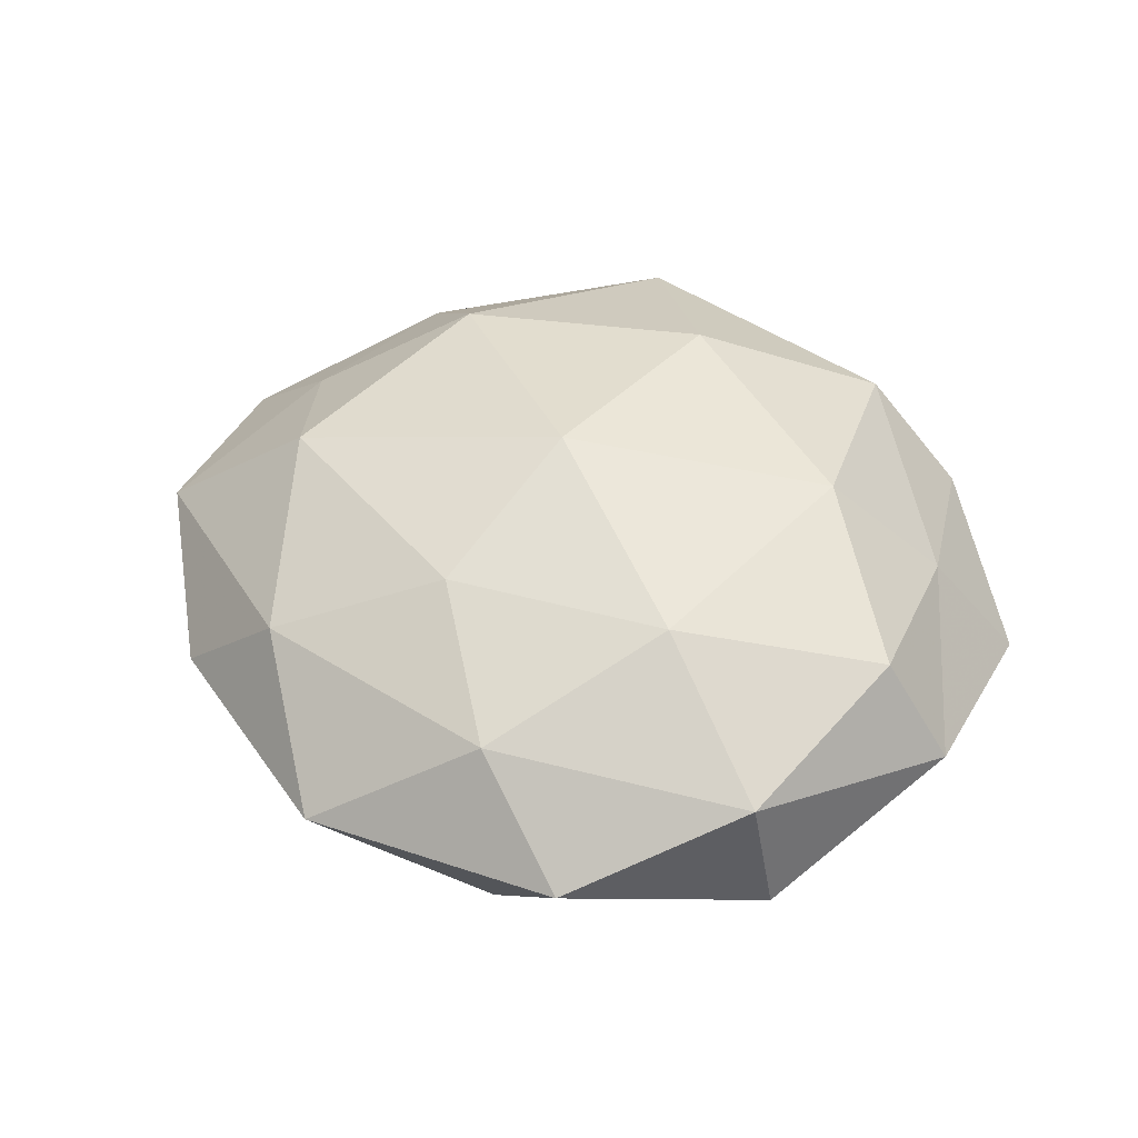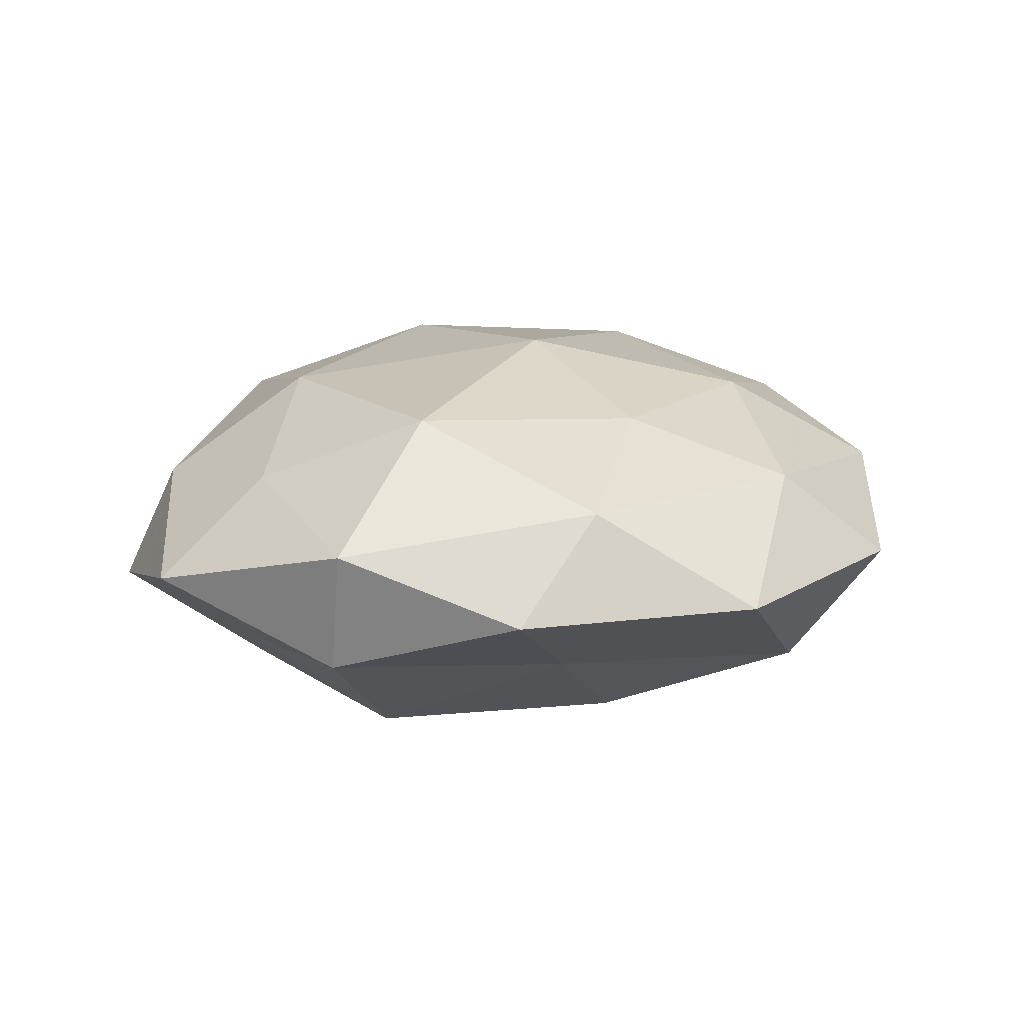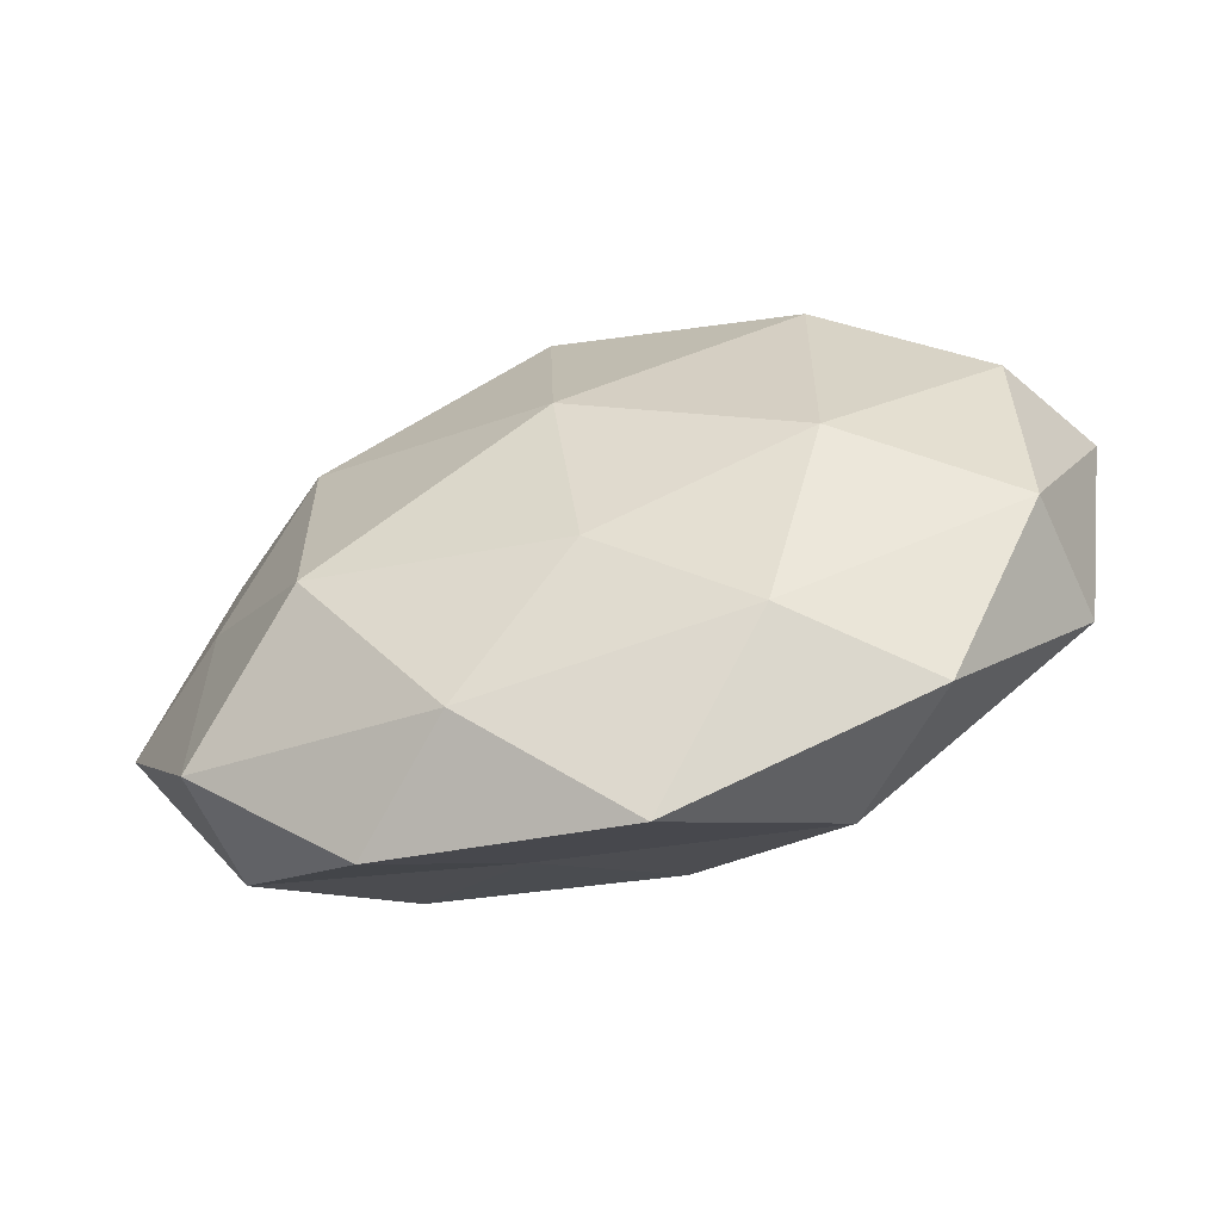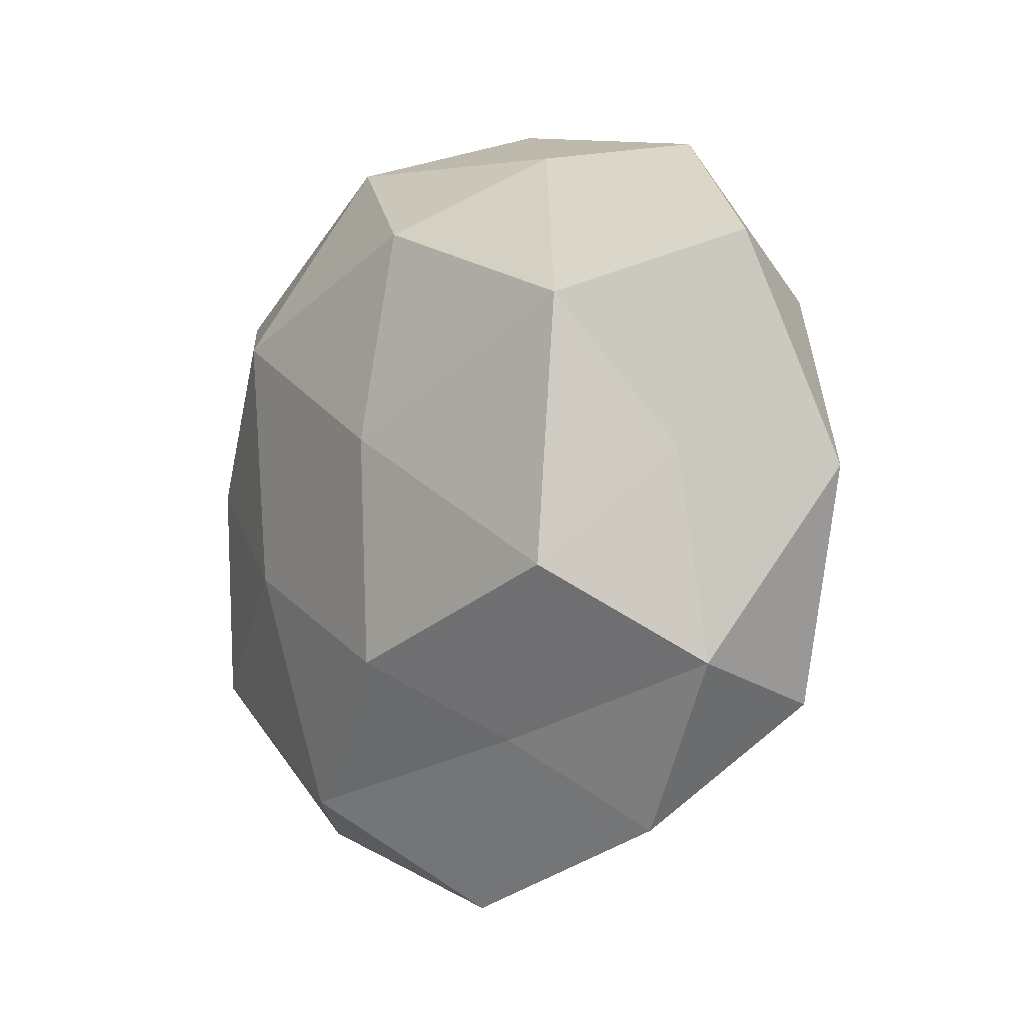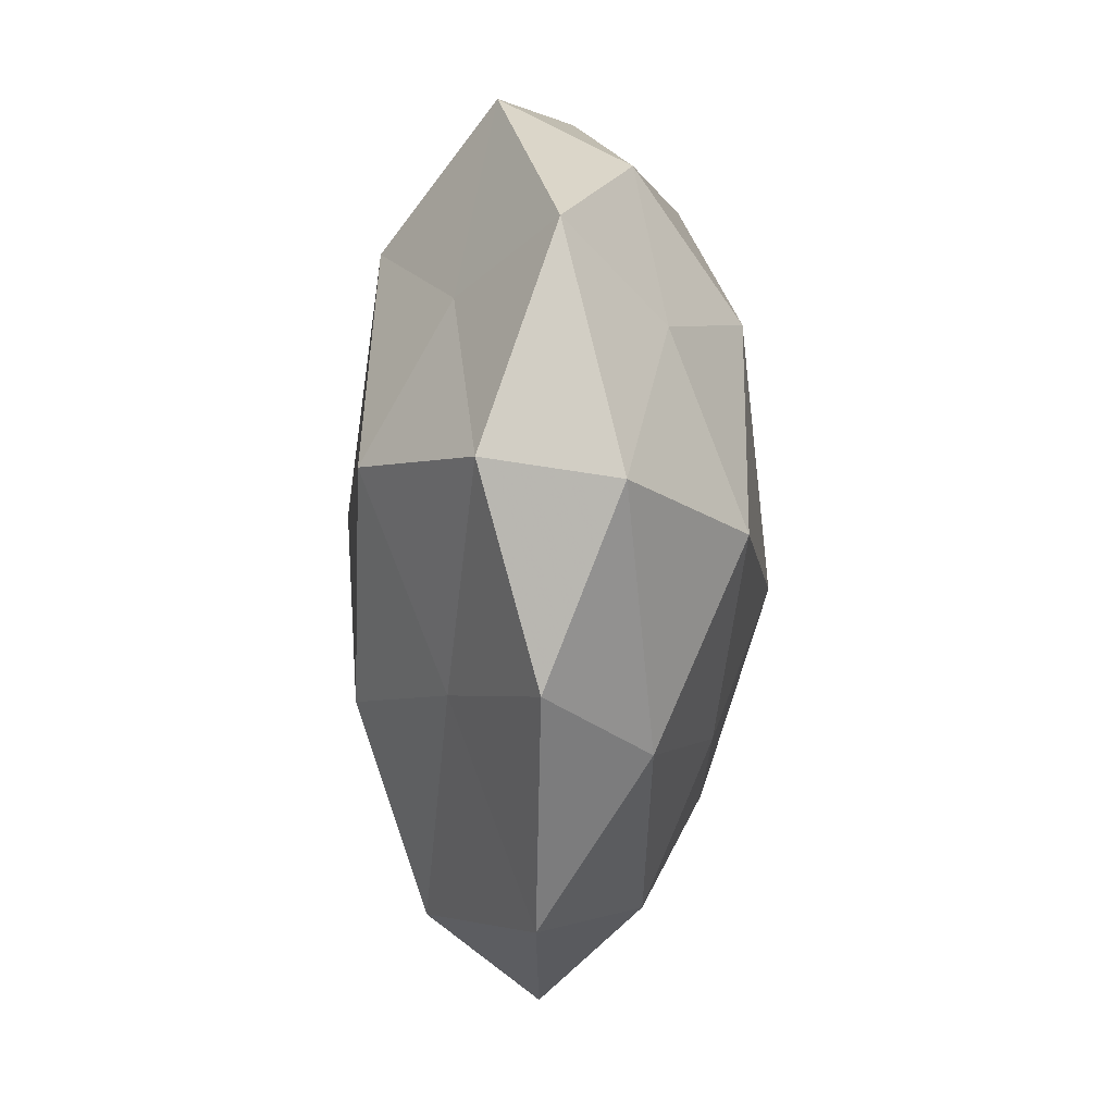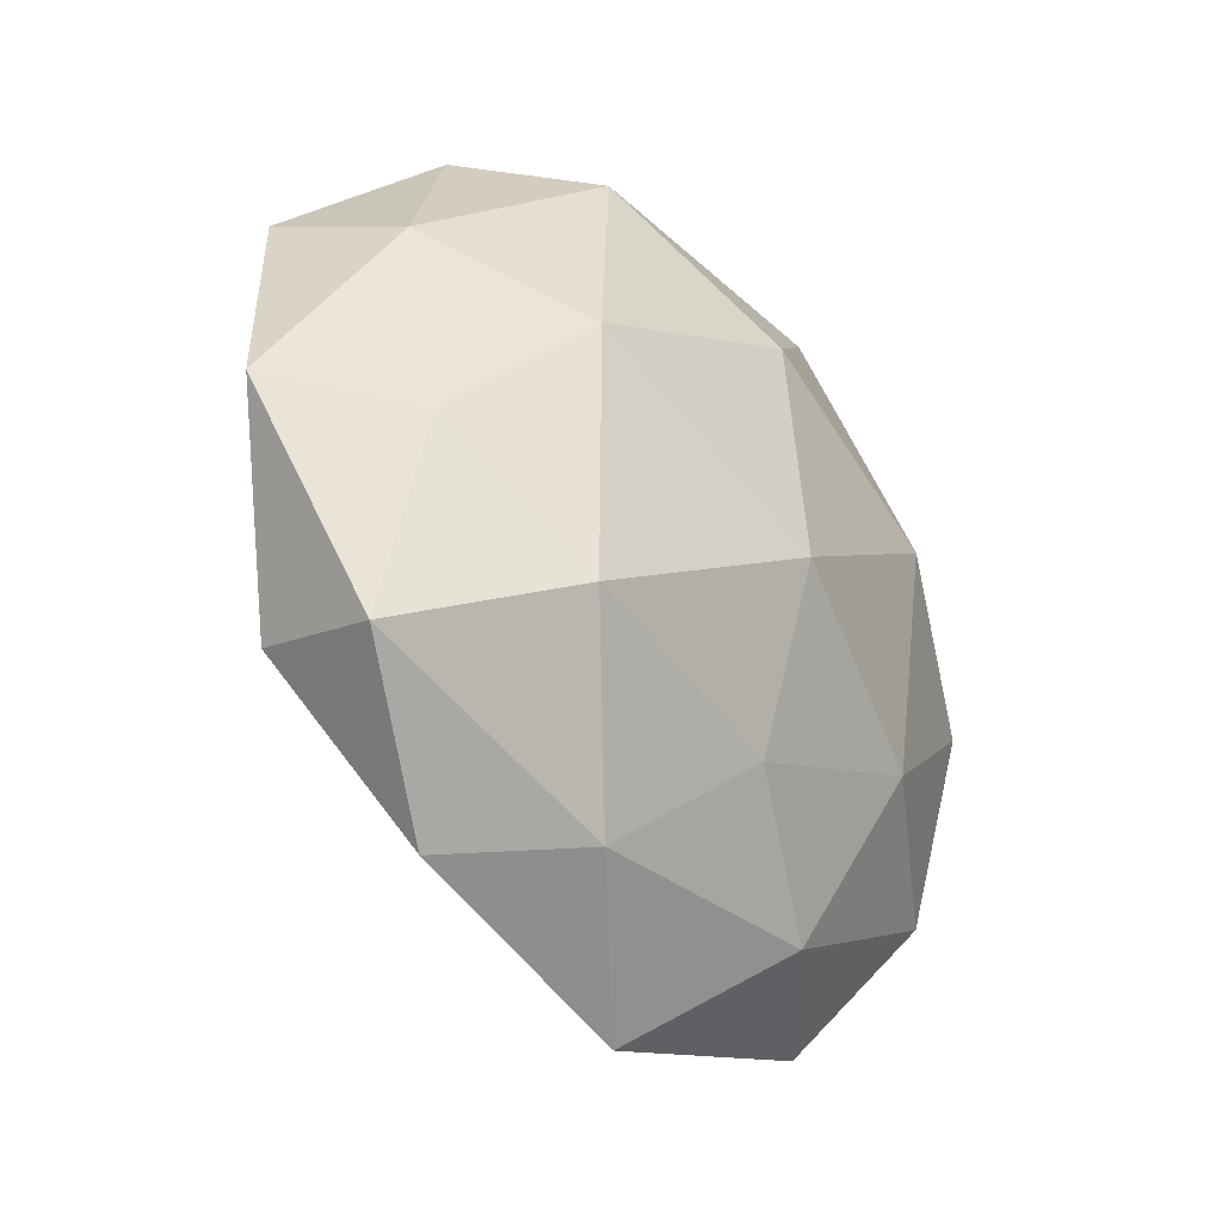
<metadata>
{"format":"obj","ext":"obj","renderer":"f3d","projection":"perspective","resolution":1024,"background":"white","views":[{"elev":43.5,"azim":41.1,"up":"+Z"},{"elev":14.3,"azim":-33.5,"up":"+Z"},{"elev":-68.7,"azim":17.6,"up":"+Y"},{"elev":-9.6,"azim":-132.6,"up":"+Y"},{"elev":-41.0,"azim":-91.1,"up":"+Y"},{"elev":-34.9,"azim":-51.5,"up":"+Y"}]}
</metadata>
<code>
v 0.04843 -0.02305 -0.00833
v 0.04744 -0.000916 0.0139
v 0.02649 -0.01065 -0.01924
v 0.01637 0.03917 0.01527
v 0.02765 0.04307 0.002443
v 0.001378 -0.02795 0.01838
v -0.02981 -0.01493 -0.02202
v 0.0197 -0.0404 -0.01459
v 0.02851 0.02106 -0.02041
v -0.0007571 0.0227 0.0244
v 0.01582 0.04485 -0.01095
v -0.03159 0.01753 -0.02092
v 0.04703 0.02969 -0.006284
v 0.01813 -0.04017 0.01072
v 0.04638 -0.02475 0.007538
v -0.04455 0.01883 0.008171
v 0.04571 0.003811 -0.0119
v -0.04288 -0.005683 0.01163
v -0.04253 -0.001294 -0.01172
v -0.02801 -0.04501 -0.001805
v -0.03251 0.04052 0.001749
v -0.01922 0.03912 -0.01041
v -0.02032 0.03834 0.01528
v -0.05737 -0.00427 -0.0003779
v -0.02846 -0.02284 0.02061
v 0.0005675 -0.005871 0.02598
v 0.03923 0.02178 0.008557
v -0.04428 -0.02663 -0.008876
v 0.05507 0.00194 0.0009806
v -0.02906 0.009148 0.02136
v -0.01473 -0.04243 0.01044
v -0.04531 -0.03045 0.006593
v -0.001101 0.003625 -0.02529
v -0.002468 0.04888 0.002393
v 0.02857 0.01236 0.02211
v 0.0002044 -0.02412 -0.02295
v 0.03286 -0.0439 -0.001164
v 0.002066 -0.05414 -0.001896
v -0.00222 0.03071 -0.02111
v 0.02726 -0.01751 0.01897
v -0.01382 -0.03393 -0.01188
v -0.04977 0.02397 -0.007357
f 8 3 1
f 5 13 11
f 13 9 11
f 1 3 17
f 9 17 3
f 13 17 9
f 7 19 12
f 4 23 10
f 23 21 16
f 24 18 16
f 25 6 26
f 5 4 27
f 5 27 13
f 28 19 7
f 28 24 19
f 29 15 1
f 29 2 15
f 17 29 1
f 13 29 17
f 27 2 29
f 27 29 13
f 30 16 18
f 10 23 30
f 23 16 30
f 18 25 30
f 30 26 10
f 25 26 30
f 31 14 6
f 31 6 25
f 32 18 24
f 32 25 18
f 20 32 28
f 32 24 28
f 20 31 32
f 31 25 32
f 9 3 33
f 7 12 33
f 5 34 4
f 5 11 34
f 11 22 34
f 34 22 21
f 34 23 4
f 34 21 23
f 4 10 35
f 35 10 26
f 27 35 2
f 4 35 27
f 8 36 3
f 33 3 36
f 36 7 33
f 37 8 1
f 1 15 37
f 14 37 15
f 38 14 31
f 20 38 31
f 38 8 37
f 38 37 14
f 11 9 39
f 11 39 22
f 22 39 12
f 39 9 33
f 33 12 39
f 6 14 40
f 40 15 2
f 14 15 40
f 40 26 6
f 2 35 40
f 35 26 40
f 28 7 41
f 20 28 41
f 41 7 36
f 41 36 8
f 41 8 38
f 20 41 38
f 42 12 19
f 42 16 21
f 22 12 42
f 21 22 42
f 24 16 42
f 19 24 42

</code>
